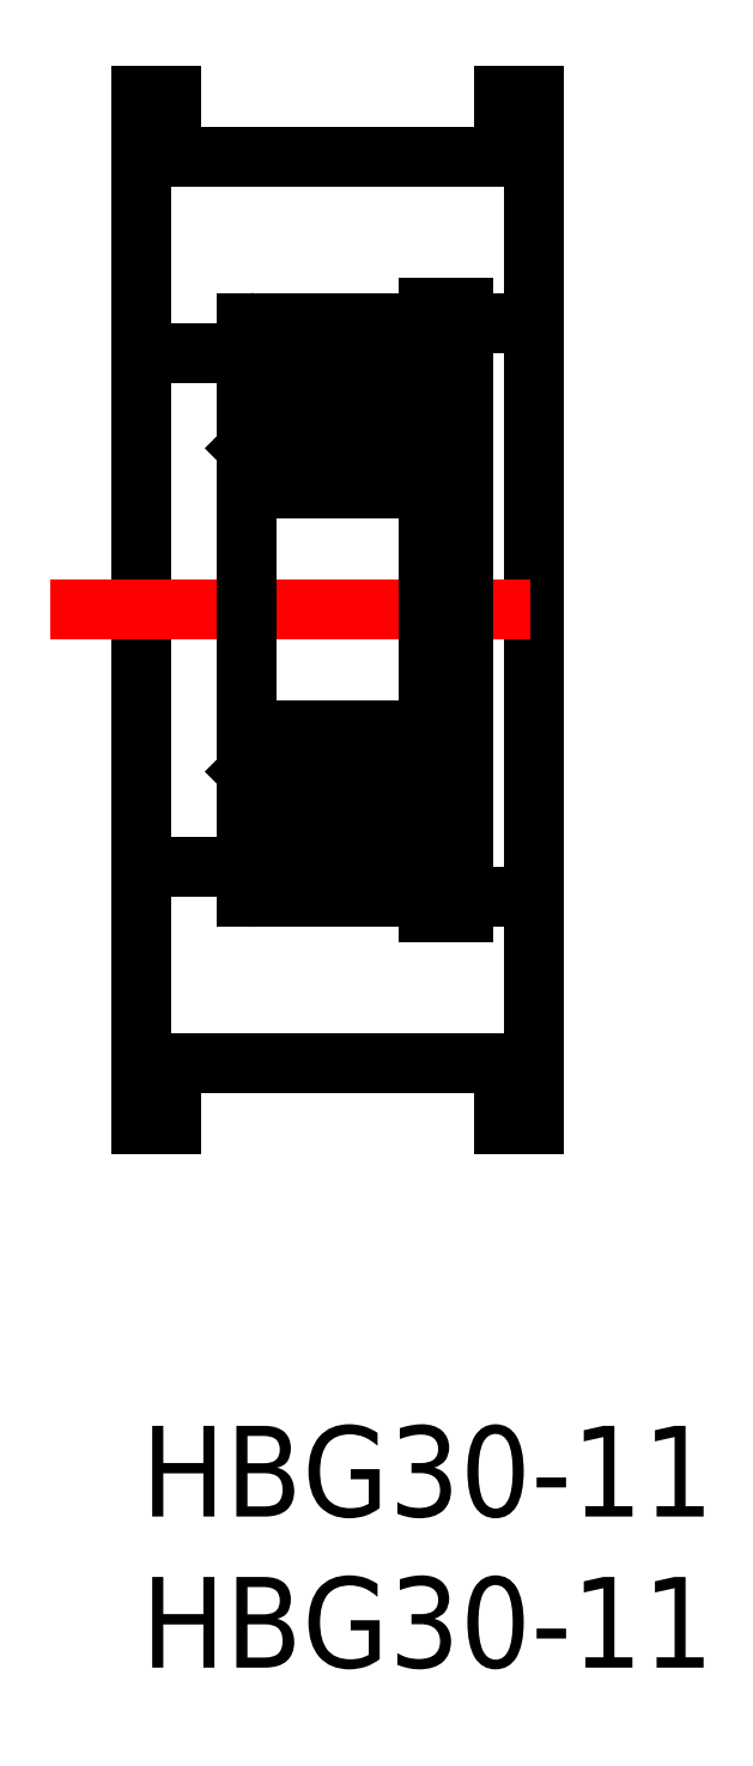
<metadata>
{"format":"dxf","ext":"dxf","renderer":"ezdxf+matplotlib","layout":"modelspace","background":"white","min_lineweight":24,"dpi":150}
</metadata>
<code>
0
SECTION
2
ENTITIES
0
INSERT
8
MSM_CONTINUOUS
2
*U6
10
0
20
0
30
0
0
INSERT
8
MSM_CONTINUOUS
2
*U7
10
0
20
0
30
0
0
LINE
8
MSM_CONTINUOUS
10
13
20
10
30
0
11
13
21
44
31
0
0
LINE
8
MSM_CONTINUOUS
10
1
20
12
30
0
11
12
21
12
31
0
0
LINE
8
MSM_CONTINUOUS
10
0
20
10
30
0
11
1
21
10
31
0
0
LINE
8
MSM_CONTINUOUS
10
1
20
10
30
0
11
1
21
12
31
0
0
LINE
8
MSM_CONTINUOUS
10
12
20
10
30
0
11
13
21
10
31
0
0
LINE
8
MSM_CONTINUOUS
10
12
20
12
30
0
11
12
21
10
31
0
0
LINE
8
MSM_CONTINUOUS
10
13
20
17.5
30
0
11
10.65
21
17.5
31
0
0
LINE
8
MSM_CONTINUOUS
10
0
20
10
30
0
11
0
21
44
31
0
0
LINE
8
MSM_CENTER
10
-3
20
27
30
0
11
16
21
27
31
0
0
LINE
8
MSM_CONTINUOUS
10
3.5
20
18.5
30
0
11
0
21
18.5
31
0
0
LINE
8
MSM_CONTINUOUS
10
3.5
20
35.5
30
0
11
0
21
35.5
31
0
0
LINE
8
MSM_CONTINUOUS
10
13
20
36.5
30
0
11
10.65
21
36.5
31
0
0
LINE
8
MSM_CONTINUOUS
10
1
20
42
30
0
11
12
21
42
31
0
0
LINE
8
MSM_CONTINUOUS
10
1
20
44
30
0
11
1
21
42
31
0
0
LINE
8
MSM_CONTINUOUS
10
0
20
44
30
0
11
1
21
44
31
0
0
LINE
8
MSM_CONTINUOUS
10
12
20
42
30
0
11
12
21
44
31
0
0
LINE
8
MSM_CONTINUOUS
10
12
20
44
30
0
11
13
21
44
31
0
0
ARC
8
MSM_CONTINUOUS
10
9.2
20
36.2
30
0
40
0.3
50
0
51
90
0
ARC
8
MSM_CONTINUOUS
10
3.8
20
36.2
30
0
40
0.3
50
90
51
180
0
LINE
8
MSM_CONTINUOUS
10
3.5
20
36.5
30
0
11
9.5
21
36.5
31
0
0
ARC
8
MSM_CONTINUOUS
10
9.2
20
31.3
30
0
40
0.3
50
270
51
0
0
ARC
8
MSM_CONTINUOUS
10
3.8
20
31.3
30
0
40
0.3
50
180
51
270
0
LINE
8
MSM_CONTINUOUS
10
9.2
20
31
30
0
11
3.8
21
31
31
0
0
ARC
8
MSM_CONTINUOUS
10
9.2
20
22.7
30
0
40
0.3
50
0
51
90
0
ARC
8
MSM_CONTINUOUS
10
3.8
20
22.7
30
0
40
0.3
50
90
51
180
0
LINE
8
MSM_CONTINUOUS
10
9.2
20
23
30
0
11
3.8
21
23
31
0
0
ARC
8
MSM_CONTINUOUS
10
9.2
20
17.8
30
0
40
0.3
50
270
51
0
0
ARC
8
MSM_CONTINUOUS
10
3.8
20
17.8
30
0
40
0.3
50
180
51
270
0
LINE
8
MSM_CONTINUOUS
10
3.5
20
17.5
30
0
11
9.5
21
17.5
31
0
0
LINE
8
MSM_CONTINUOUS
10
3.5
20
36.5
30
0
11
3.5
21
17.5
31
0
0
LINE
8
MSM_CONTINUOUS
10
9.5
20
37
30
0
11
9.5
21
17
31
0
0
CIRCLE
8
MSM_CONTINUOUS
10
6.5
20
33.75
30
0
40
1.4
0
LINE
8
MSM_CONTINUOUS
10
3.6
20
35.15
30
0
11
3.5
21
35.25
31
0
0
LINE
8
MSM_CONTINUOUS
10
4.3
20
32.75
30
0
11
5.52
21
32.75
31
0
0
LINE
8
MSM_CONTINUOUS
10
4.3
20
34.75
30
0
11
5.52
21
34.75
31
0
0
LINE
8
MSM_CONTINUOUS
10
4.3
20
34.71
30
0
11
4.3
21
35.15
31
0
0
LINE
8
MSM_CONTINUOUS
10
4.2
20
35.15
30
0
11
4.2
21
34.75
31
0
0
LINE
8
MSM_CONTINUOUS
10
4.1
20
34.51
30
0
11
4.1
21
32.65
31
0
0
ARC
8
MSM_CONTINUOUS
10
4.1
20
35.15
30
0
40
0.1
50
0
51
180
0
ARC
8
MSM_CONTINUOUS
10
4.1
20
35.15
30
0
40
0.2
50
0
51
180
0
LINE
8
MSM_CONTINUOUS
10
4
20
35.15
30
0
11
4
21
34.95
31
0
0
LINE
8
MSM_CONTINUOUS
10
3.9
20
35.15
30
0
11
3.9
21
34.95
31
0
0
LINE
8
MSM_CONTINUOUS
10
4.2
20
34.75
30
0
11
4
21
34.55
31
0
0
LINE
8
MSM_CONTINUOUS
10
4.3
20
34.71
30
0
11
4.1
21
34.51
31
0
0
LINE
8
MSM_CONTINUOUS
10
4
20
34.55
30
0
11
4
21
32.65
31
0
0
LINE
8
MSM_CONTINUOUS
10
4.1
20
32.55
30
0
11
4.3
21
32.55
31
0
0
ARC
8
MSM_CONTINUOUS
10
4.1
20
32.65
30
0
40
0.1
50
180
51
270
0
LINE
8
MSM_CONTINUOUS
10
4.3
20
32.65
30
0
11
4.1
21
32.65
31
0
0
LINE
8
MSM_CONTINUOUS
10
4
20
34.95
30
0
11
3.9
21
34.95
31
0
0
LINE
8
MSM_CONTINUOUS
10
4.3
20
32.45
30
0
11
4.3
21
32.75
31
0
0
LINE
8
MSM_CONTINUOUS
10
3.6
20
35.15
30
0
11
3.9
21
35.15
31
0
0
LINE
8
MSM_CONTINUOUS
10
3.6
20
32.45
30
0
11
4.3
21
32.45
31
0
0
LINE
8
MSM_CONTINUOUS
10
3.5
20
32.35
30
0
11
3.6
21
32.45
31
0
0
LINE
8
MSM_CONTINUOUS
10
9.4
20
35.15
30
0
11
9.5
21
35.25
31
0
0
LINE
8
MSM_CONTINUOUS
10
8.7
20
32.75
30
0
11
7.48
21
32.75
31
0
0
LINE
8
MSM_CONTINUOUS
10
8.7
20
34.75
30
0
11
7.48
21
34.75
31
0
0
LINE
8
MSM_CONTINUOUS
10
8.7
20
34.71
30
0
11
8.7
21
35.15
31
0
0
LINE
8
MSM_CONTINUOUS
10
8.8
20
35.15
30
0
11
8.8
21
34.75
31
0
0
LINE
8
MSM_CONTINUOUS
10
8.9
20
34.51
30
0
11
8.9
21
32.65
31
0
0
ARC
8
MSM_CONTINUOUS
10
8.9
20
35.15
30
0
40
0.1
50
0
51
180
0
ARC
8
MSM_CONTINUOUS
10
8.9
20
35.15
30
0
40
0.2
50
0
51
180
0
LINE
8
MSM_CONTINUOUS
10
9
20
35.15
30
0
11
9
21
34.95
31
0
0
LINE
8
MSM_CONTINUOUS
10
9.1
20
35.15
30
0
11
9.1
21
34.95
31
0
0
LINE
8
MSM_CONTINUOUS
10
8.8
20
34.75
30
0
11
9
21
34.55
31
0
0
LINE
8
MSM_CONTINUOUS
10
8.7
20
34.71
30
0
11
8.9
21
34.51
31
0
0
LINE
8
MSM_CONTINUOUS
10
9
20
34.55
30
0
11
9
21
32.65
31
0
0
LINE
8
MSM_CONTINUOUS
10
8.9
20
32.55
30
0
11
8.7
21
32.55
31
0
0
ARC
8
MSM_CONTINUOUS
10
8.9
20
32.65
30
0
40
0.1
50
270
51
4.071e-12
0
LINE
8
MSM_CONTINUOUS
10
8.7
20
32.65
30
0
11
8.9
21
32.65
31
0
0
LINE
8
MSM_CONTINUOUS
10
9
20
34.95
30
0
11
9.1
21
34.95
31
0
0
LINE
8
MSM_CONTINUOUS
10
8.7
20
32.45
30
0
11
8.7
21
32.75
31
0
0
LINE
8
MSM_CONTINUOUS
10
9.4
20
35.15
30
0
11
9.1
21
35.15
31
0
0
LINE
8
MSM_CONTINUOUS
10
9.4
20
32.45
30
0
11
8.7
21
32.45
31
0
0
LINE
8
MSM_CONTINUOUS
10
9.5
20
32.35
30
0
11
9.4
21
32.45
31
0
0
CIRCLE
8
MSM_CONTINUOUS
10
6.5
20
20.25
30
0
40
1.4
0
LINE
8
MSM_CONTINUOUS
10
3.6
20
18.85
30
0
11
3.5
21
18.75
31
0
0
LINE
8
MSM_CONTINUOUS
10
4.3
20
21.25
30
0
11
5.52
21
21.25
31
0
0
LINE
8
MSM_CONTINUOUS
10
4.3
20
19.25
30
0
11
5.52
21
19.25
31
0
0
LINE
8
MSM_CONTINUOUS
10
4.3
20
19.29
30
0
11
4.3
21
18.85
31
0
0
LINE
8
MSM_CONTINUOUS
10
4.2
20
18.85
30
0
11
4.2
21
19.25
31
0
0
LINE
8
MSM_CONTINUOUS
10
4.1
20
19.49
30
0
11
4.1
21
21.35
31
0
0
ARC
8
MSM_CONTINUOUS
10
4.1
20
18.85
30
0
40
0.1
50
180
51
0
0
ARC
8
MSM_CONTINUOUS
10
4.1
20
18.85
30
0
40
0.2
50
180
51
0
0
LINE
8
MSM_CONTINUOUS
10
4
20
18.85
30
0
11
4
21
19.05
31
0
0
LINE
8
MSM_CONTINUOUS
10
3.9
20
18.85
30
0
11
3.9
21
19.05
31
0
0
LINE
8
MSM_CONTINUOUS
10
4.2
20
19.25
30
0
11
4
21
19.45
31
0
0
LINE
8
MSM_CONTINUOUS
10
4.3
20
19.29
30
0
11
4.1
21
19.49
31
0
0
LINE
8
MSM_CONTINUOUS
10
4
20
19.45
30
0
11
4
21
21.35
31
0
0
LINE
8
MSM_CONTINUOUS
10
4.1
20
21.45
30
0
11
4.3
21
21.45
31
0
0
ARC
8
MSM_CONTINUOUS
10
4.1
20
21.35
30
0
40
0.1
50
90
51
180
0
LINE
8
MSM_CONTINUOUS
10
4.3
20
21.35
30
0
11
4.1
21
21.35
31
0
0
LINE
8
MSM_CONTINUOUS
10
4
20
19.05
30
0
11
3.9
21
19.05
31
0
0
LINE
8
MSM_CONTINUOUS
10
4.3
20
21.55
30
0
11
4.3
21
21.25
31
0
0
LINE
8
MSM_CONTINUOUS
10
3.6
20
18.85
30
0
11
3.9
21
18.85
31
0
0
LINE
8
MSM_CONTINUOUS
10
3.6
20
21.55
30
0
11
4.3
21
21.55
31
0
0
LINE
8
MSM_CONTINUOUS
10
3.5
20
21.65
30
0
11
3.6
21
21.55
31
0
0
LINE
8
MSM_CONTINUOUS
10
9.4
20
18.85
30
0
11
9.5
21
18.75
31
0
0
LINE
8
MSM_CONTINUOUS
10
8.7
20
21.25
30
0
11
7.48
21
21.25
31
0
0
LINE
8
MSM_CONTINUOUS
10
8.7
20
19.25
30
0
11
7.48
21
19.25
31
0
0
LINE
8
MSM_CONTINUOUS
10
8.7
20
19.29
30
0
11
8.7
21
18.85
31
0
0
LINE
8
MSM_CONTINUOUS
10
8.8
20
18.85
30
0
11
8.8
21
19.25
31
0
0
LINE
8
MSM_CONTINUOUS
10
8.9
20
19.49
30
0
11
8.9
21
21.35
31
0
0
ARC
8
MSM_CONTINUOUS
10
8.9
20
18.85
30
0
40
0.1
50
180
51
0
0
ARC
8
MSM_CONTINUOUS
10
8.9
20
18.85
30
0
40
0.2
50
180
51
0
0
LINE
8
MSM_CONTINUOUS
10
9
20
18.85
30
0
11
9
21
19.05
31
0
0
LINE
8
MSM_CONTINUOUS
10
9.1
20
18.85
30
0
11
9.1
21
19.05
31
0
0
LINE
8
MSM_CONTINUOUS
10
8.8
20
19.25
30
0
11
9
21
19.45
31
0
0
LINE
8
MSM_CONTINUOUS
10
8.7
20
19.29
30
0
11
8.9
21
19.49
31
0
0
LINE
8
MSM_CONTINUOUS
10
9
20
19.45
30
0
11
9
21
21.35
31
0
0
LINE
8
MSM_CONTINUOUS
10
8.9
20
21.45
30
0
11
8.7
21
21.45
31
0
0
ARC
8
MSM_CONTINUOUS
10
8.9
20
21.35
30
0
40
0.1
50
360
51
90
0
LINE
8
MSM_CONTINUOUS
10
8.7
20
21.35
30
0
11
8.9
21
21.35
31
0
0
LINE
8
MSM_CONTINUOUS
10
9
20
19.05
30
0
11
9.1
21
19.05
31
0
0
LINE
8
MSM_CONTINUOUS
10
8.7
20
21.55
30
0
11
8.7
21
21.25
31
0
0
LINE
8
MSM_CONTINUOUS
10
9.4
20
18.85
30
0
11
9.1
21
18.85
31
0
0
LINE
8
MSM_CONTINUOUS
10
9.4
20
21.55
30
0
11
8.7
21
21.55
31
0
0
LINE
8
MSM_CONTINUOUS
10
9.5
20
21.65
30
0
11
9.4
21
21.55
31
0
0
LINE
8
MSM_CONTINUOUS
10
11.1
20
36.5
30
0
11
11.2
21
36.5
31
0
0
LINE
8
MSM_CONTINUOUS
10
11.1
20
17.5
30
0
11
11.2
21
17.5
31
0
0
LINE
8
MSM_CONTINUOUS
10
10.65
20
37
30
0
11
10.65
21
17
31
0
0
LINE
8
MSM_CONTINUOUS
10
9.5
20
37
30
0
11
10.65
21
37
31
0
0
LINE
8
MSM_CONTINUOUS
10
9.5
20
17
30
0
11
10.65
21
17
31
0
0
LINE
8
MSM_CONTINUOUS
10
9.5
20
34.5
30
0
11
10.5
21
34.5
31
0
0
LINE
8
MSM_CONTINUOUS
10
9.5
20
21
30
0
11
10.5
21
21
31
0
0
LINE
8
MSM_CONTINUOUS
10
10.5
20
37
30
0
11
10.5
21
17
31
0
0
ENDSEC
0
EOF

</code>
